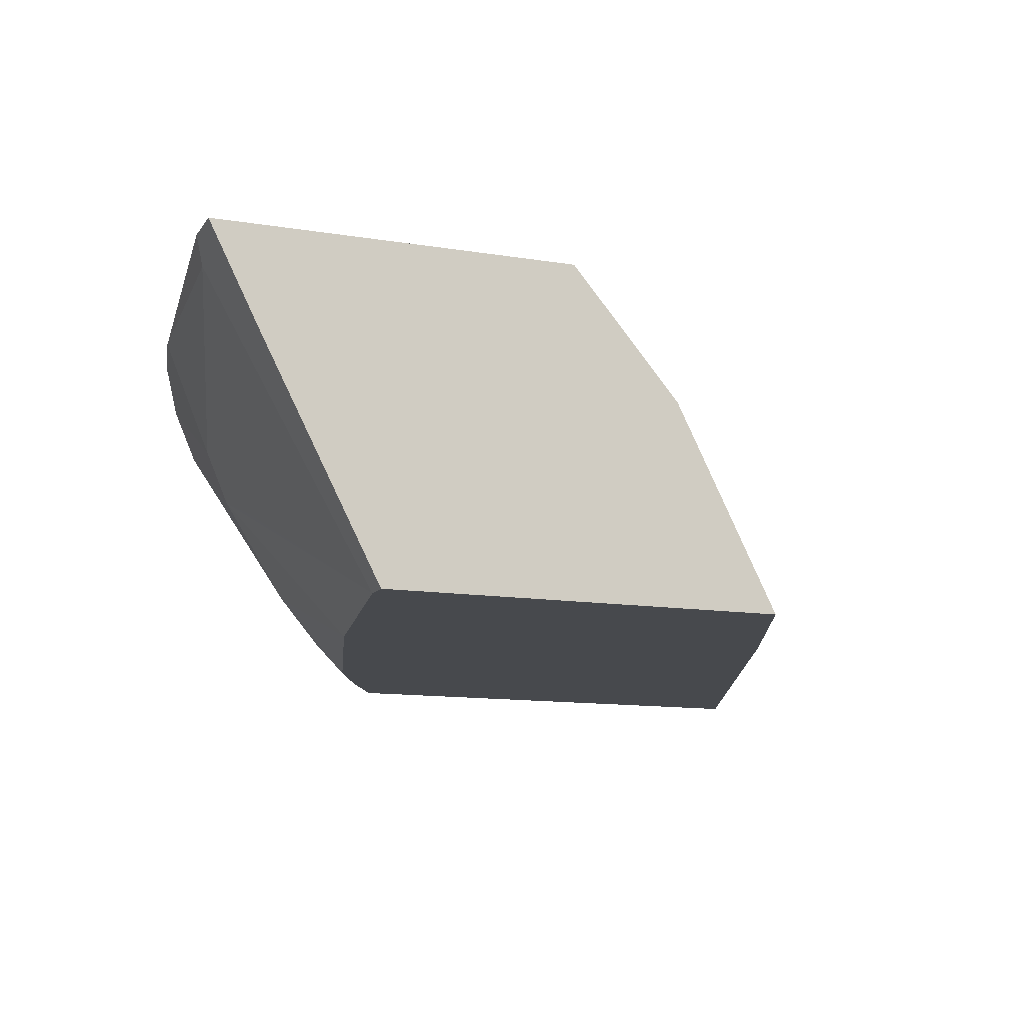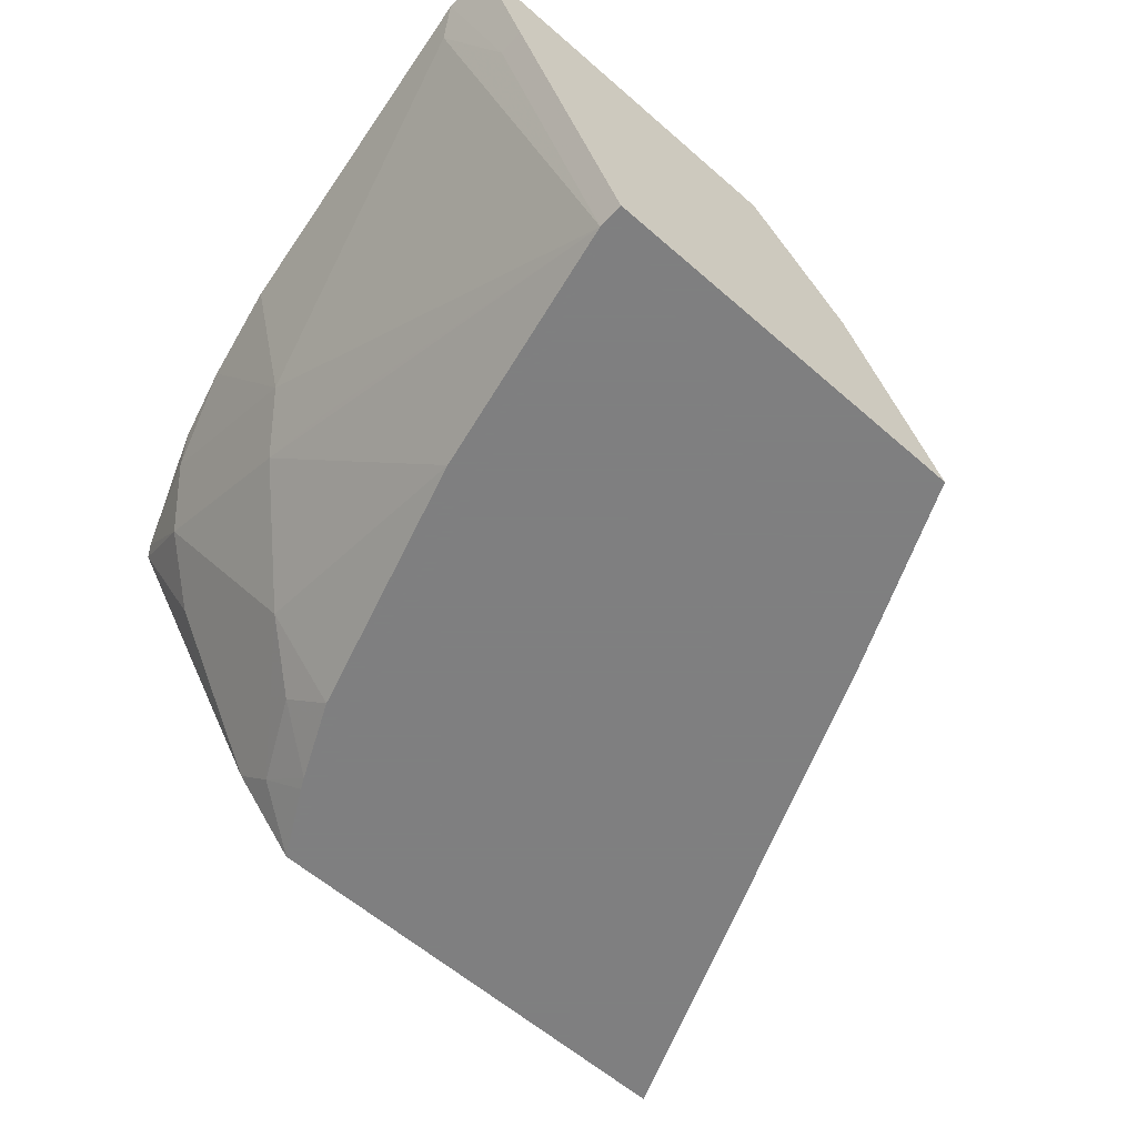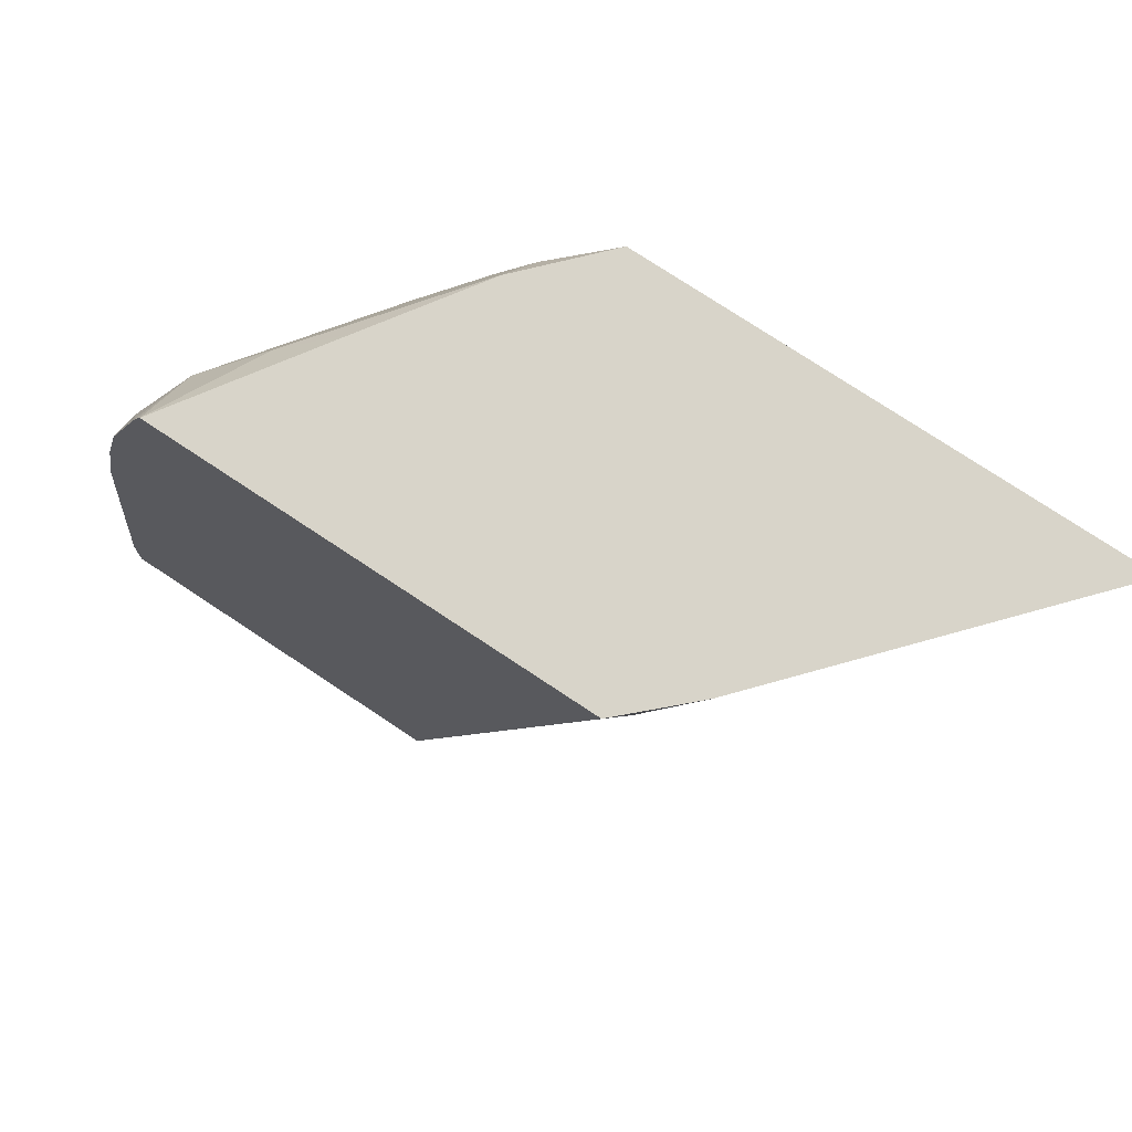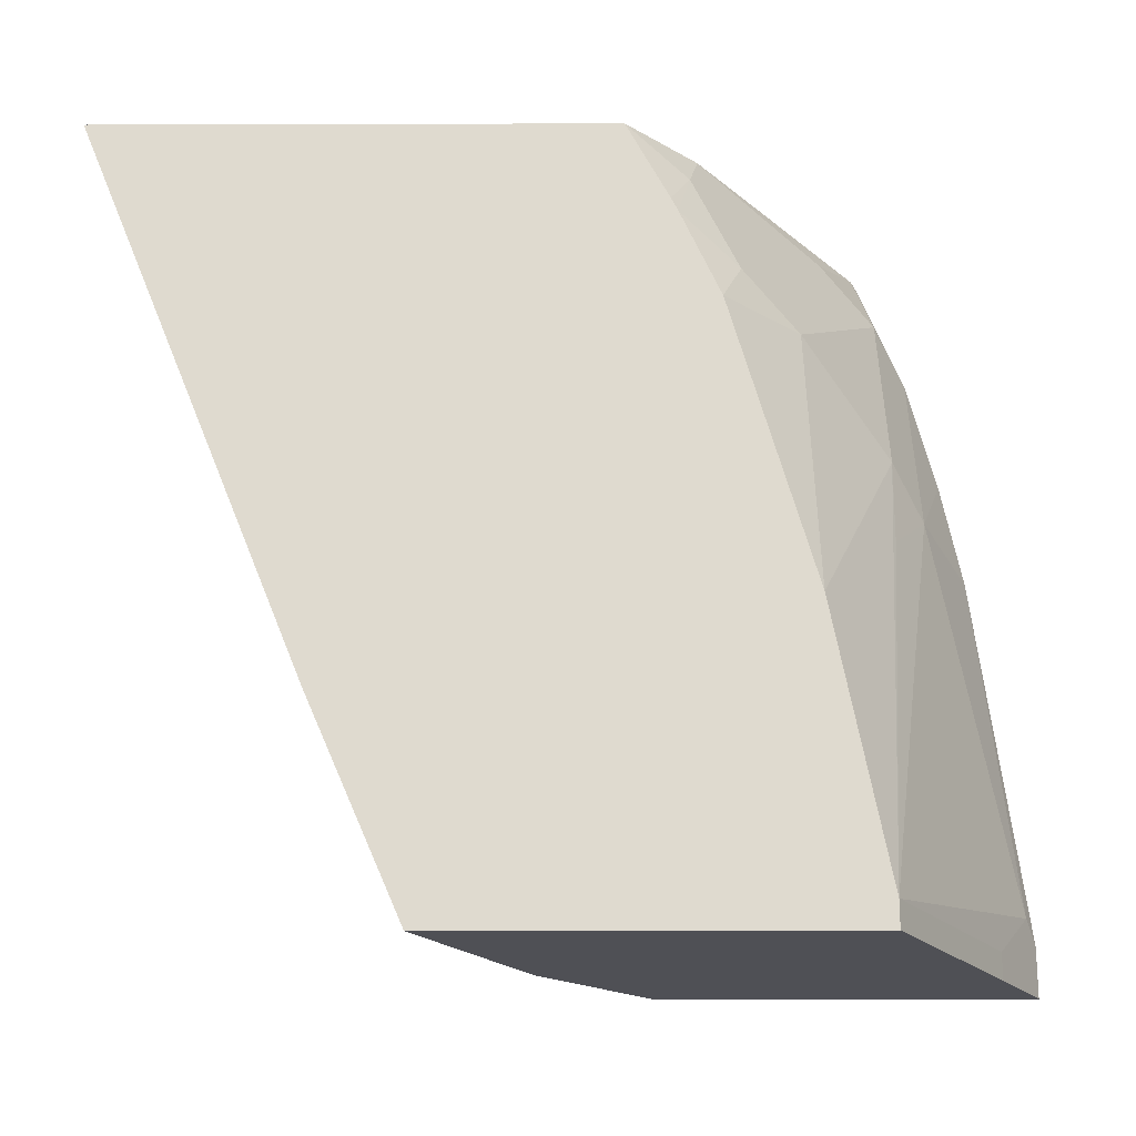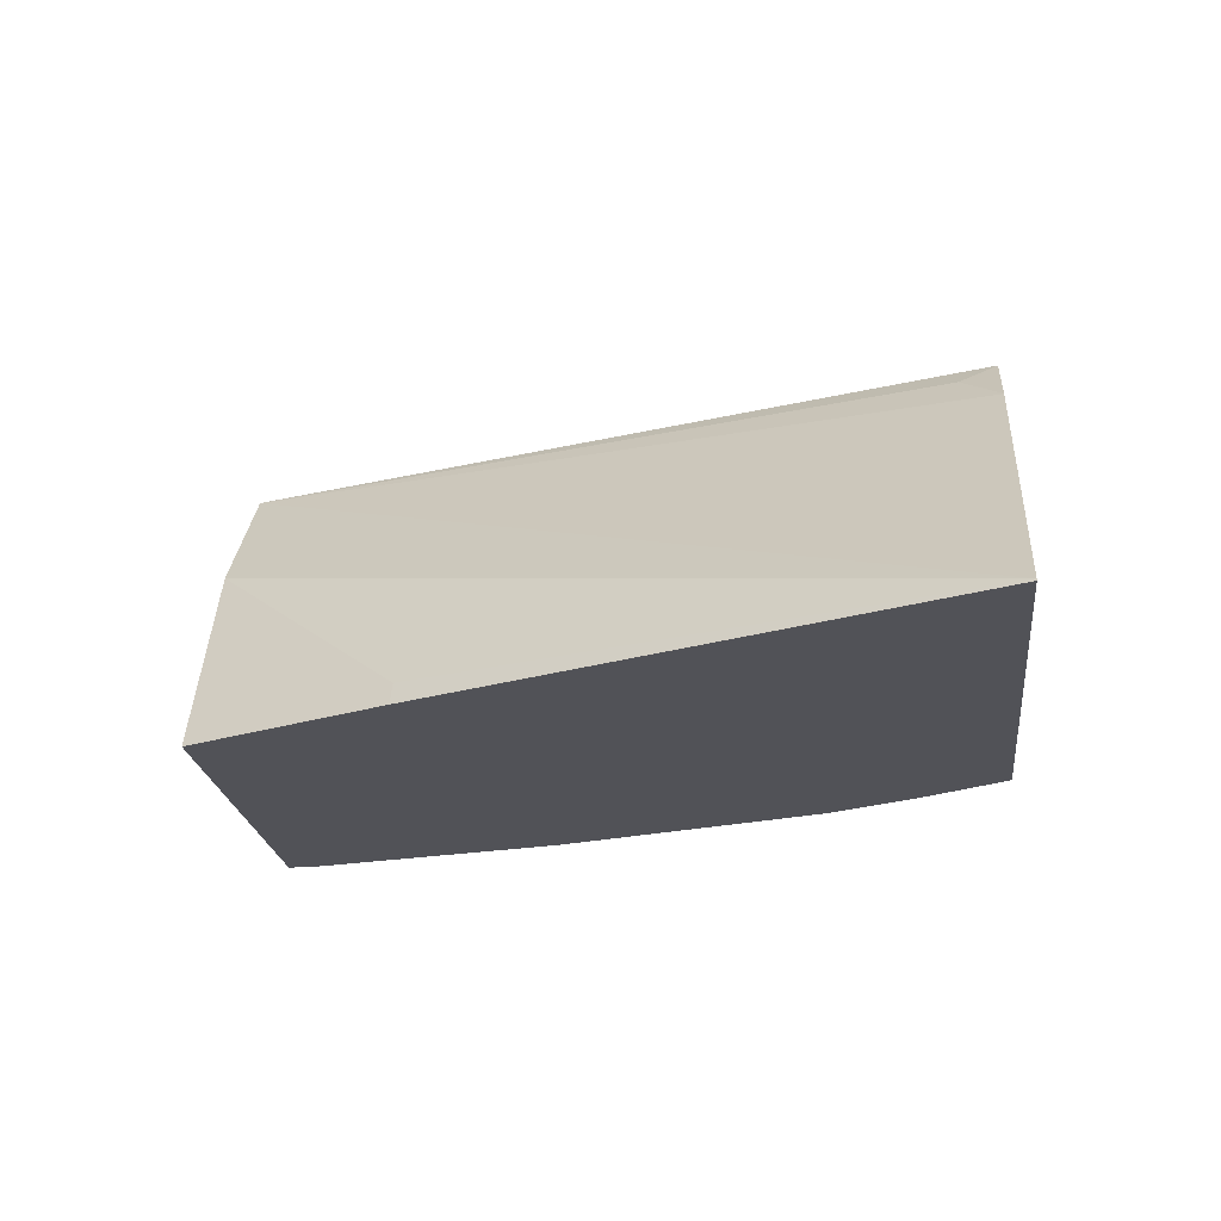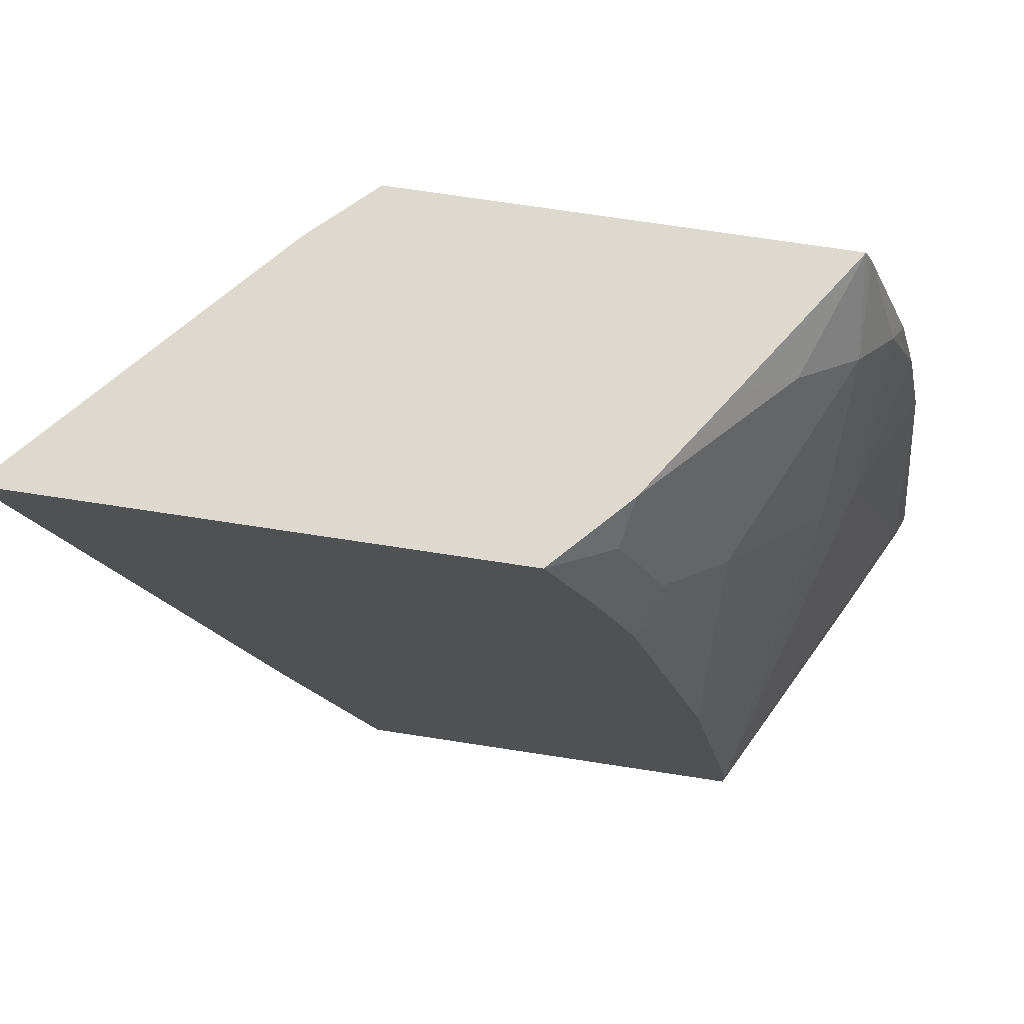
<metadata>
{"format":"obj","ext":"obj","renderer":"f3d","projection":"perspective","resolution":1024,"background":"white","views":[{"elev":-12.1,"azim":158.8,"up":"+Y"},{"elev":-59.9,"azim":138.2,"up":"+Y"},{"elev":75.3,"azim":-146.4,"up":"+Z"},{"elev":-19.3,"azim":0.3,"up":"+Z"},{"elev":-21.6,"azim":-83.4,"up":"+Y"},{"elev":71.8,"azim":8.7,"up":"+Z"}]}
</metadata>
<code>
v 0.613 -0.3005 -0.009413
v 0.613 -0.3005 0.008204
v 0.5954 -0.3356 -0.009413
v 0.4831 -0.3005 -0.009413
v 0.6089 -0.3085 0.01626
v 0.5954 -0.3356 2.128e-05
v 0.5957 -0.3005 0.1378
v 0.5521 -0.4199 -0.009413
v 0.4439 -0.3464 -0.009413
v 0.2968 -0.4192 0.2568
v 0.3813 -0.3218 0.2568
v 0.3979 -0.3085 0.2436
v 0.4034 -0.3005 0.2568
v 0.5765 -0.341 0.1461
v 0.5521 -0.4199 2.128e-05
v 0.5881 -0.3005 0.1747
v 0.4071 -0.4199 -0.009413
v 0.4254 -0.3835 -0.009413
v 0.3789 -0.4114 0.06496
v 0.3747 -0.4199 0.06496
v 0.2965 -0.4199 0.2568
v 0.5597 -0.3005 0.2568
v 0.5765 -0.3085 0.2111
v 0.5643 -0.3248 0.2273
v 0.5643 -0.3573 0.1624
v 0.5629 -0.3681 0.1299
v 0.5335 -0.4199 0.09514
v 0.5805 -0.3005 0.203
v 0.4736 -0.4199 0.2568
v 0.5241 -0.3543 0.2568
v 0.544 -0.341 0.2436
v 0.5622 -0.3005 0.2516
v 0.5744 -0.3005 0.2192
v 0.4953 -0.406 0.2436
v 0.5318 -0.3897 0.1948
v 0.5046 -0.4199 0.1948
v 0.4883 -0.4199 0.2296
v 0.4986 -0.3927 0.2568
v 0.4906 -0.4199 0.225
v 0.5115 -0.406 0.2111
f 17 19 18
f 17 20 19
f 16 28 23
f 15 25 27
f 15 26 25
f 14 16 23
f 14 26 15
f 11 13 12
f 14 24 25
f 14 23 24
f 10 13 11
f 10 22 13
f 10 30 22
f 10 38 30
f 22 30 31
f 10 29 38
f 14 25 26
f 22 31 24
f 29 37 34
f 23 33 32
f 10 21 29
f 36 40 39
f 35 40 36
f 34 40 35
f 34 39 40
f 34 37 39
f 31 38 34
f 22 24 32
f 30 38 31
f 27 35 36
f 25 35 27
f 24 35 25
f 24 34 35
f 24 31 34
f 23 28 33
f 23 32 24
f 29 34 38
f 10 20 21
f 4 12 13
f 9 19 10
f 2 5 6
f 1 7 2
f 1 16 7
f 1 28 16
f 1 33 28
f 1 32 33
f 1 22 32
f 2 7 5
f 1 13 22
f 1 9 4
f 1 18 9
f 1 8 17
f 1 3 8
f 1 6 3
f 1 2 6
f 10 19 20
f 1 4 13
f 3 6 15
f 1 17 18
f 4 9 10
f 9 18 19
f 3 15 8
f 8 20 17
f 8 21 20
f 8 37 29
f 8 39 37
f 8 36 39
f 8 27 36
f 8 29 21
f 7 16 14
f 5 15 6
f 4 10 11
f 5 14 15
f 5 7 14
f 8 15 27
f 4 11 12

</code>
